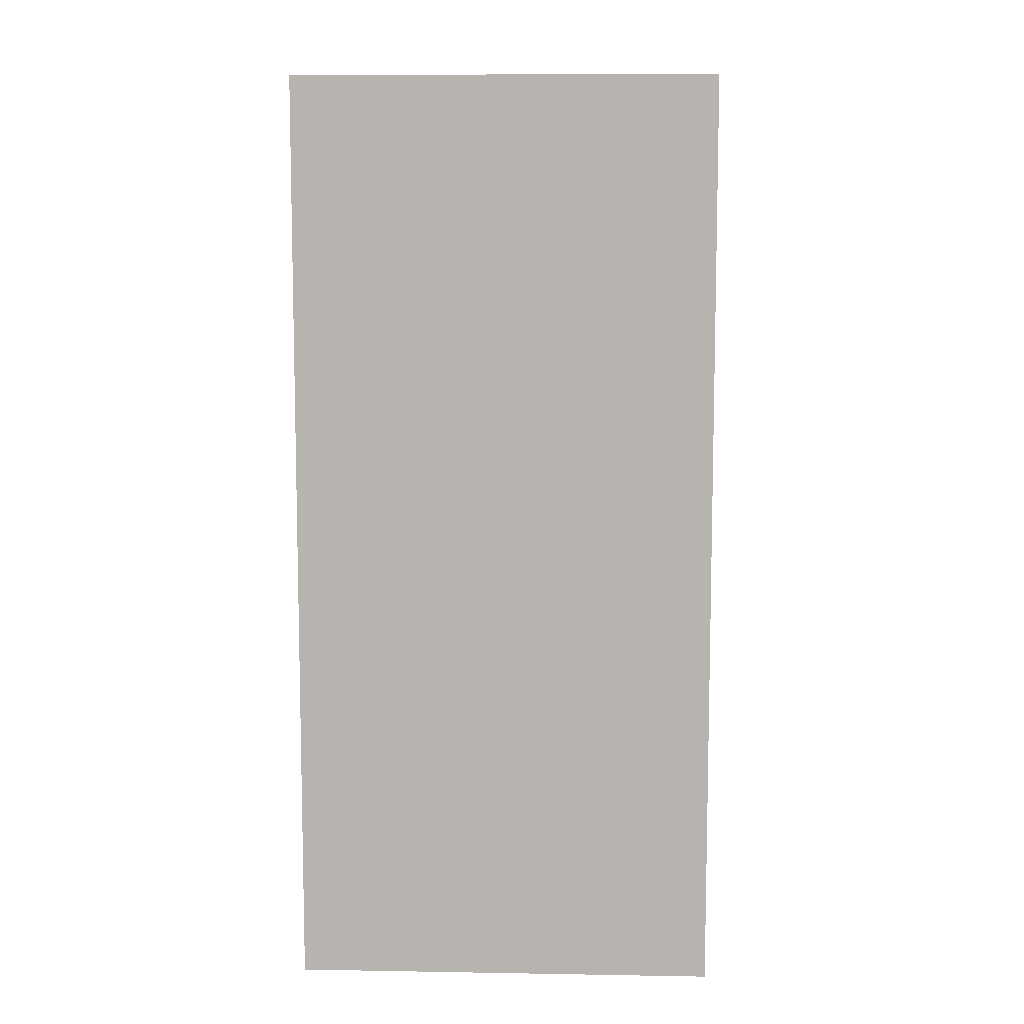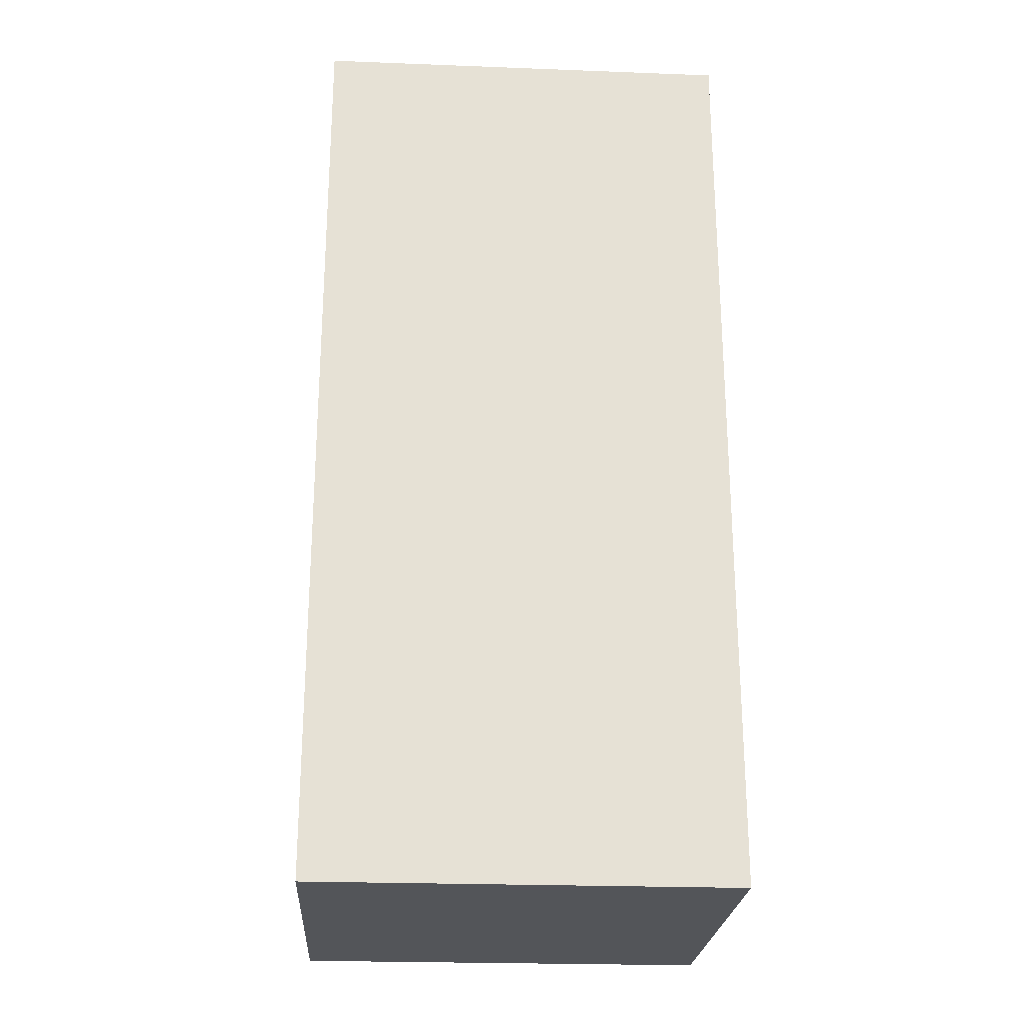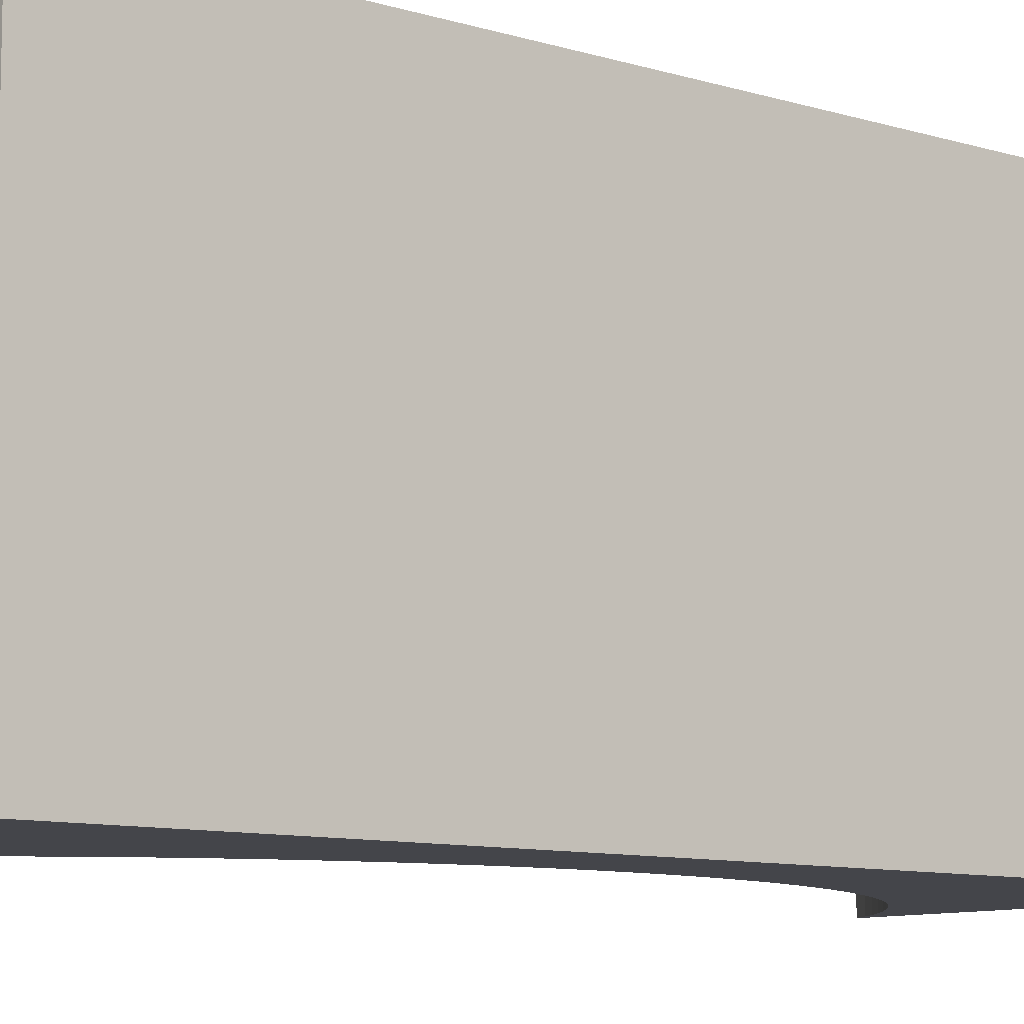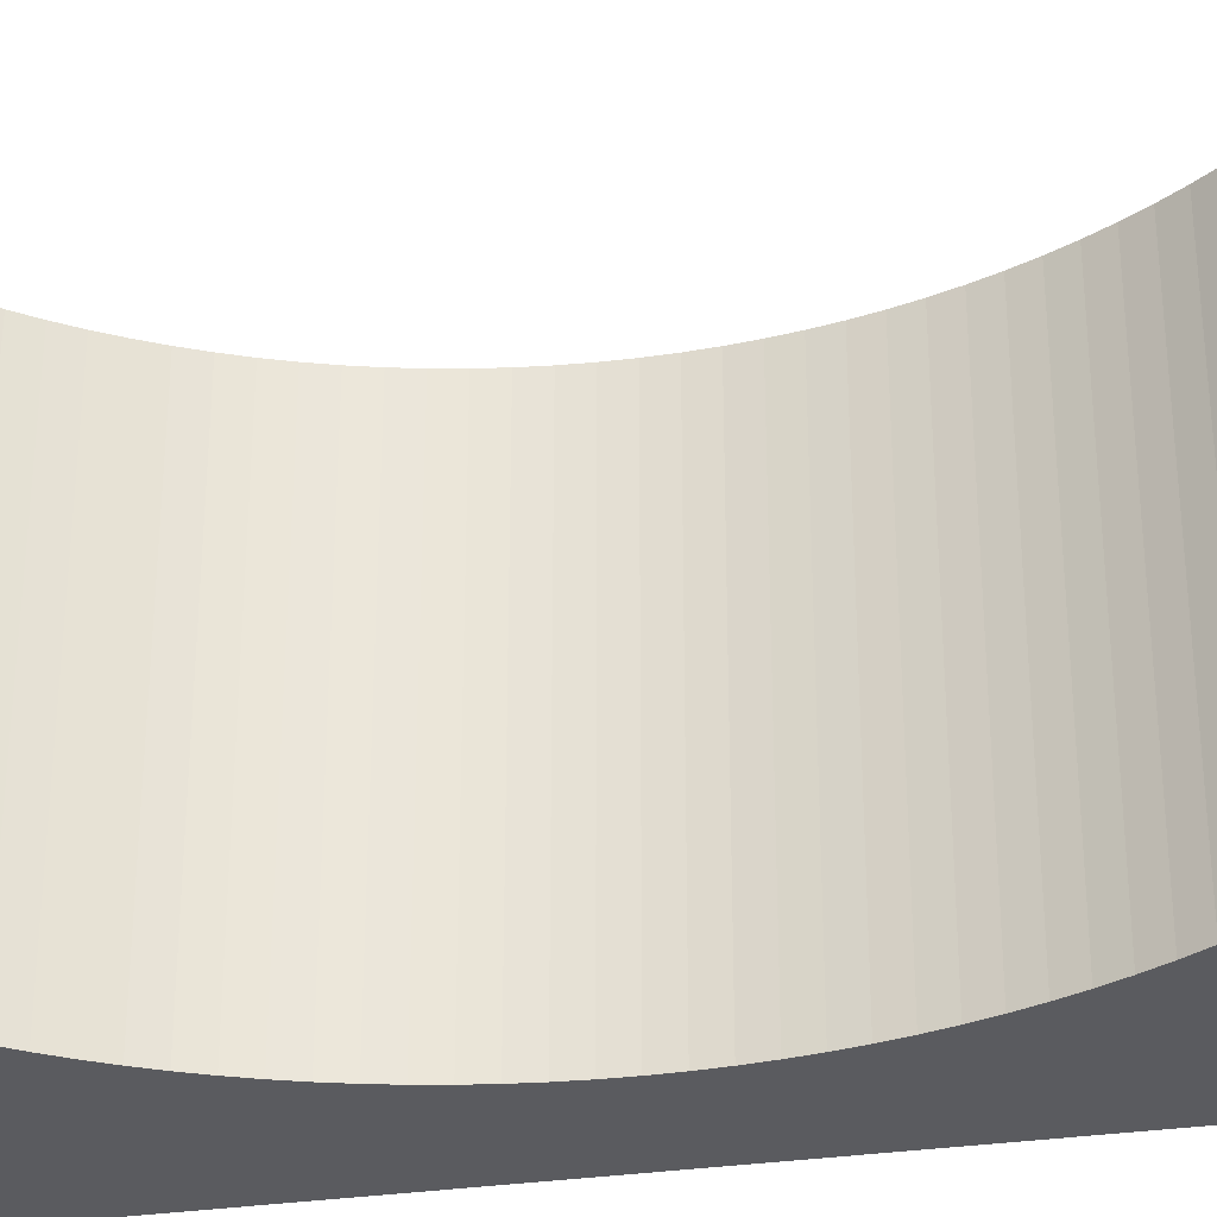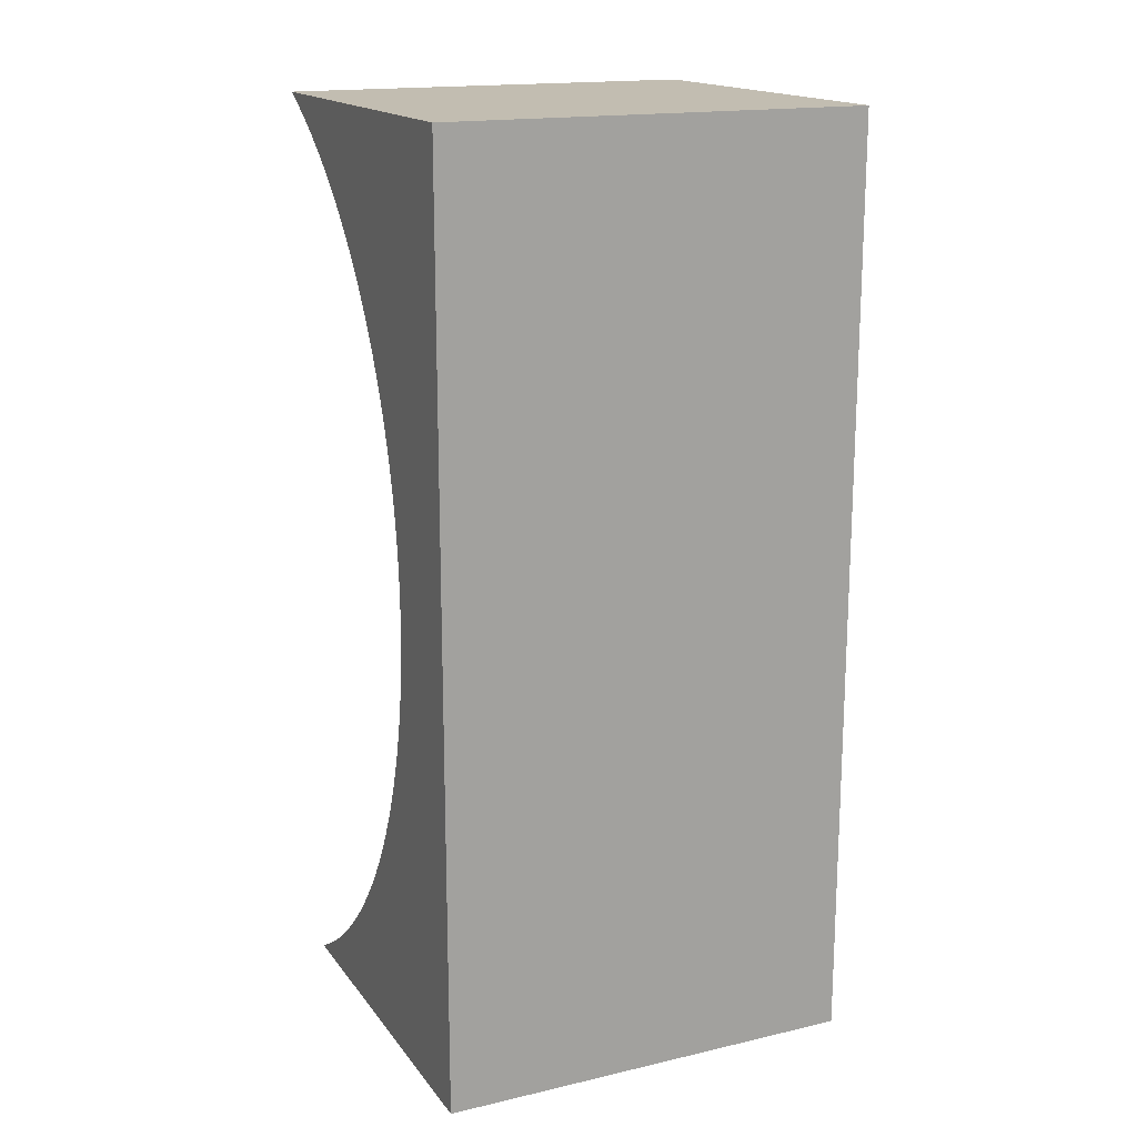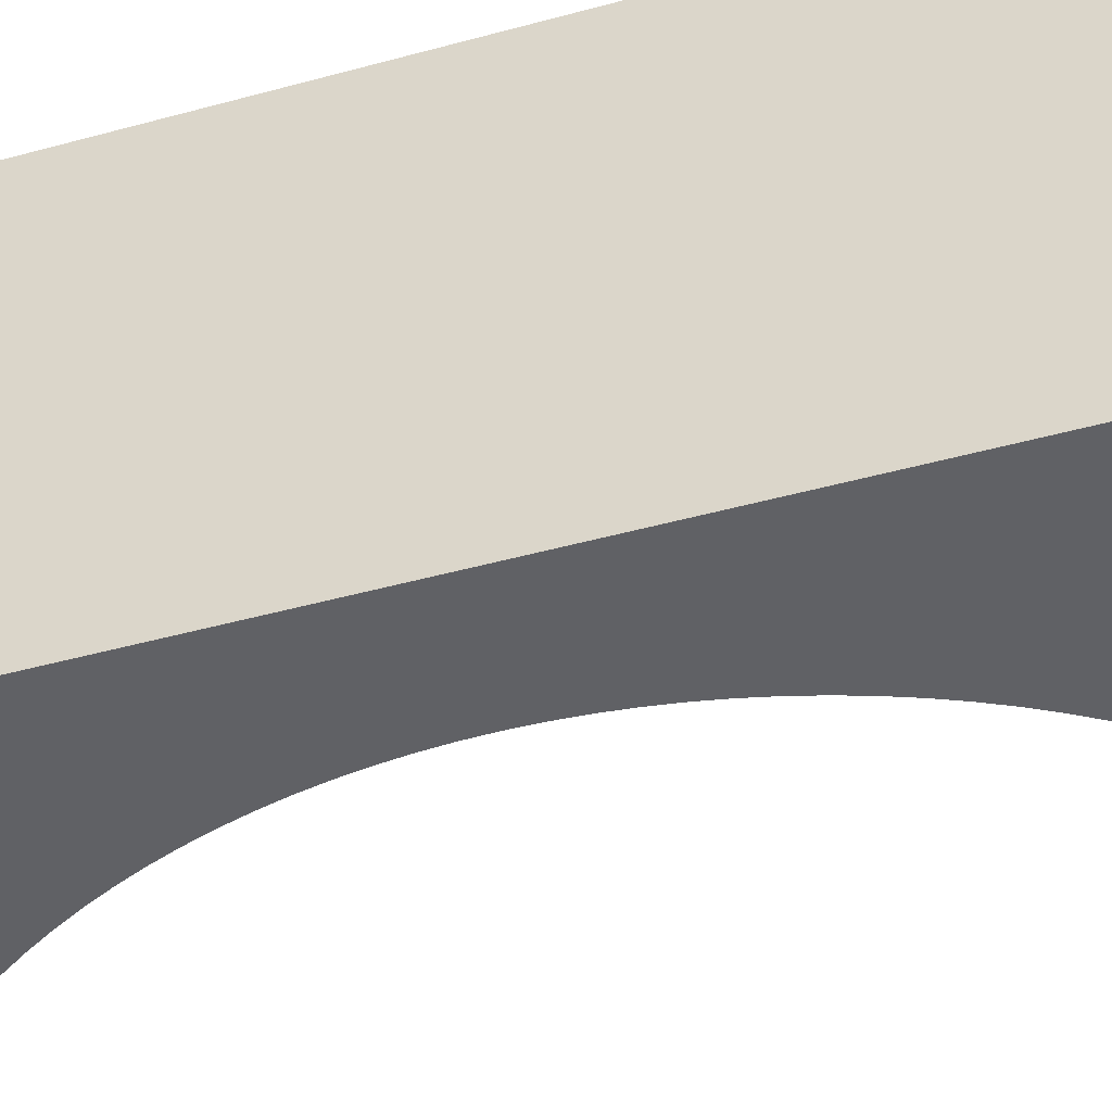
<metadata>
{"format":"obj","ext":"obj","renderer":"f3d","projection":"perspective","resolution":1024,"background":"white","views":[{"elev":8.7,"azim":-87.4,"up":"+Y"},{"elev":-24.2,"azim":-93.6,"up":"+Y"},{"elev":-9.3,"azim":-129.4,"up":"+Z"},{"elev":-32.8,"azim":101.0,"up":"+Z"},{"elev":17.0,"azim":-114.8,"up":"+Y"},{"elev":-47.4,"azim":-72.8,"up":"+Z"}]}
</metadata>
<code>
v  0.18 -0.2193 0.2
v  0.18 -0.2193 0
v  0.1707 -0.214 0
v  0.1707 -0.214 0.2
v  0.1617 -0.2083 0
v  0.1617 -0.2083 0.2
v  0.1529 -0.2021 0
v  0.1529 -0.2021 0.2
v  0.1444 -0.1957 0
v  0.1444 -0.1957 0.2
v  0.1362 -0.1888 0
v  0.1362 -0.1888 0.2
v  0.1282 -0.1816 0
v  0.1282 -0.1816 0.2
v  0.1206 -0.1741 0
v  0.1206 -0.1741 0.2
v  0.1133 -0.1663 0
v  0.1133 -0.1663 0.2
v  0.1064 -0.1581 0
v  0.1064 -0.1581 0.2
v  0.09979 -0.1497 0
v  0.09979 -0.1497 0.2
v  0.09356 -0.141 0
v  0.09356 -0.141 0.2
v  0.08772 -0.132 0
v  0.08772 -0.132 0.2
v  0.08226 -0.1228 0
v  0.08226 -0.1228 0.2
v  0.07721 -0.1134 0
v  0.07721 -0.1134 0.2
v  0.07256 -0.1038 0
v  0.07256 -0.1038 0.2
v  0.06832 -0.09395 0
v  0.06832 -0.09395 0.2
v  0.06452 -0.08395 0
v  0.06452 -0.08395 0.2
v  0.06114 -0.07379 0
v  0.06114 -0.07379 0.2
v  0.0582 -0.0635 0
v  0.0582 -0.0635 0.2
v  0.0557 -0.0531 0
v  0.0557 -0.0531 0.2
v  0.05366 -0.0426 0
v  0.05366 -0.0426 0.2
v  0.05206 -0.03202 0
v  0.05206 -0.03202 0.2
v  0.05092 -0.02138 0
v  0.05092 -0.02138 0.2
v  0.05023 -0.0107 0
v  0.05023 -0.0107 0.2
v  0.05 -6.123e-17 0
v  0.05 -6.123e-17 0.2
v  0.05023 0.0107 0
v  0.05023 0.0107 0.2
v  0.05092 0.02138 0
v  0.05092 0.02138 0.2
v  0.05206 0.03202 0
v  0.05206 0.03202 0.2
v  0.05366 0.0426 0
v  0.05366 0.0426 0.2
v  0.0557 0.0531 0
v  0.0557 0.0531 0.2
v  0.0582 0.0635 0
v  0.0582 0.0635 0.2
v  0.06114 0.07379 0
v  0.06114 0.07379 0.2
v  0.06452 0.08395 0
v  0.06452 0.08395 0.2
v  0.06832 0.09395 0
v  0.06832 0.09395 0.2
v  0.07256 0.1038 0
v  0.07256 0.1038 0.2
v  0.07721 0.1134 0
v  0.07721 0.1134 0.2
v  0.08226 0.1228 0
v  0.08226 0.1228 0.2
v  0.08772 0.132 0
v  0.08772 0.132 0.2
v  0.09356 0.141 0
v  0.09356 0.141 0.2
v  0.09979 0.1497 0
v  0.09979 0.1497 0.2
v  0.1064 0.1581 0
v  0.1064 0.1581 0.2
v  0.1133 0.1663 0
v  0.1133 0.1663 0.2
v  0.1206 0.1741 0
v  0.1206 0.1741 0.2
v  0.1282 0.1816 0
v  0.1282 0.1816 0.2
v  0.1362 0.1888 0
v  0.1362 0.1888 0.2
v  0.1444 0.1957 0
v  0.1444 0.1957 0.2
v  0.1529 0.2021 0
v  0.1529 0.2021 0.2
v  0.1617 0.2083 0
v  0.1617 0.2083 0.2
v  0.1707 0.214 0
v  0.1707 0.214 0.2
v  0.18 0.2193 0
v  0.18 0.2193 0.2
v  0 0.2193 0.2
v  0 0.2193 0
v  0 -0.2193 0.2
v  0 -0.2193 0
g <STL_BINARY>
f 1 2 3
f 1 3 4
f 4 3 5
f 4 5 6
f 6 5 7
f 6 7 8
f 8 7 9
f 8 9 10
f 10 9 11
f 10 11 12
f 12 11 13
f 12 13 14
f 14 13 15
f 14 15 16
f 16 15 17
f 16 17 18
f 18 17 19
f 18 19 20
f 20 19 21
f 20 21 22
f 22 21 23
f 22 23 24
f 24 23 25
f 24 25 26
f 26 25 27
f 26 27 28
f 28 27 29
f 28 29 30
f 30 29 31
f 30 31 32
f 32 31 33
f 32 33 34
f 34 33 35
f 34 35 36
f 36 35 37
f 36 37 38
f 38 37 39
f 38 39 40
f 40 39 41
f 40 41 42
f 42 41 43
f 42 43 44
f 44 43 45
f 44 45 46
f 46 45 47
f 46 47 48
f 48 47 49
f 48 49 50
f 50 49 51
f 50 51 52
f 52 51 53
f 52 53 54
f 54 53 55
f 54 55 56
f 56 55 57
f 56 57 58
f 58 57 59
f 58 59 60
f 60 59 61
f 60 61 62
f 62 61 63
f 62 63 64
f 64 63 65
f 64 65 66
f 66 65 67
f 66 67 68
f 68 67 69
f 68 69 70
f 70 69 71
f 70 71 72
f 72 71 73
f 72 73 74
f 74 73 75
f 74 75 76
f 76 75 77
f 76 77 78
f 78 77 79
f 78 79 80
f 80 79 81
f 80 81 82
f 82 81 83
f 82 83 84
f 84 83 85
f 84 85 86
f 86 85 87
f 86 87 88
f 88 87 89
f 88 89 90
f 90 89 91
f 90 91 92
f 92 91 93
f 92 93 94
f 94 93 95
f 94 95 96
f 96 95 97
f 96 97 98
f 98 97 99
f 98 99 100
f 100 99 101
f 100 101 102
f 103 102 104
f 104 102 101
f 105 103 106
f 106 103 104
f 1 105 2
f 2 105 106
f 100 102 103
f 6 105 4
f 4 105 1
f 6 8 105
f 105 8 10
f 105 10 12
f 105 34 36
f 36 38 105
f 105 38 40
f 105 40 42
f 18 20 105
f 42 44 105
f 105 44 46
f 105 46 48
f 105 26 28
f 48 50 105
f 105 50 52
f 105 52 103
f 103 52 54
f 103 54 56
f 103 62 64
f 20 22 105
f 105 22 24
f 105 24 26
f 28 30 105
f 105 30 32
f 105 32 34
f 56 58 103
f 103 58 60
f 103 60 62
f 64 66 103
f 103 66 68
f 103 68 70
f 12 14 105
f 105 14 16
f 105 16 18
f 70 72 103
f 103 72 74
f 103 74 76
f 76 78 103
f 103 78 80
f 103 80 82
f 82 84 103
f 103 84 86
f 103 86 88
f 88 90 103
f 103 90 92
f 103 92 94
f 94 96 103
f 103 96 98
f 103 98 100
f 3 2 106
f 45 106 47
f 47 106 49
f 45 43 106
f 106 43 41
f 106 41 39
f 49 106 51
f 51 106 104
f 51 104 53
f 39 37 106
f 106 37 35
f 106 35 33
f 104 101 99
f 77 104 79
f 79 104 81
f 77 75 104
f 104 75 73
f 104 73 71
f 71 69 104
f 104 69 67
f 104 67 65
f 65 63 104
f 104 63 61
f 104 61 59
f 59 57 104
f 104 57 55
f 104 55 53
f 9 7 106
f 106 7 5
f 106 5 3
f 99 97 104
f 104 97 95
f 104 95 93
f 33 31 106
f 106 31 29
f 106 29 27
f 27 25 106
f 106 25 23
f 106 23 21
f 21 19 106
f 106 19 17
f 106 17 15
f 93 91 104
f 104 91 89
f 104 89 87
f 87 85 104
f 104 85 83
f 104 83 81
f 15 13 106
f 106 13 11
f 106 11 9

</code>
